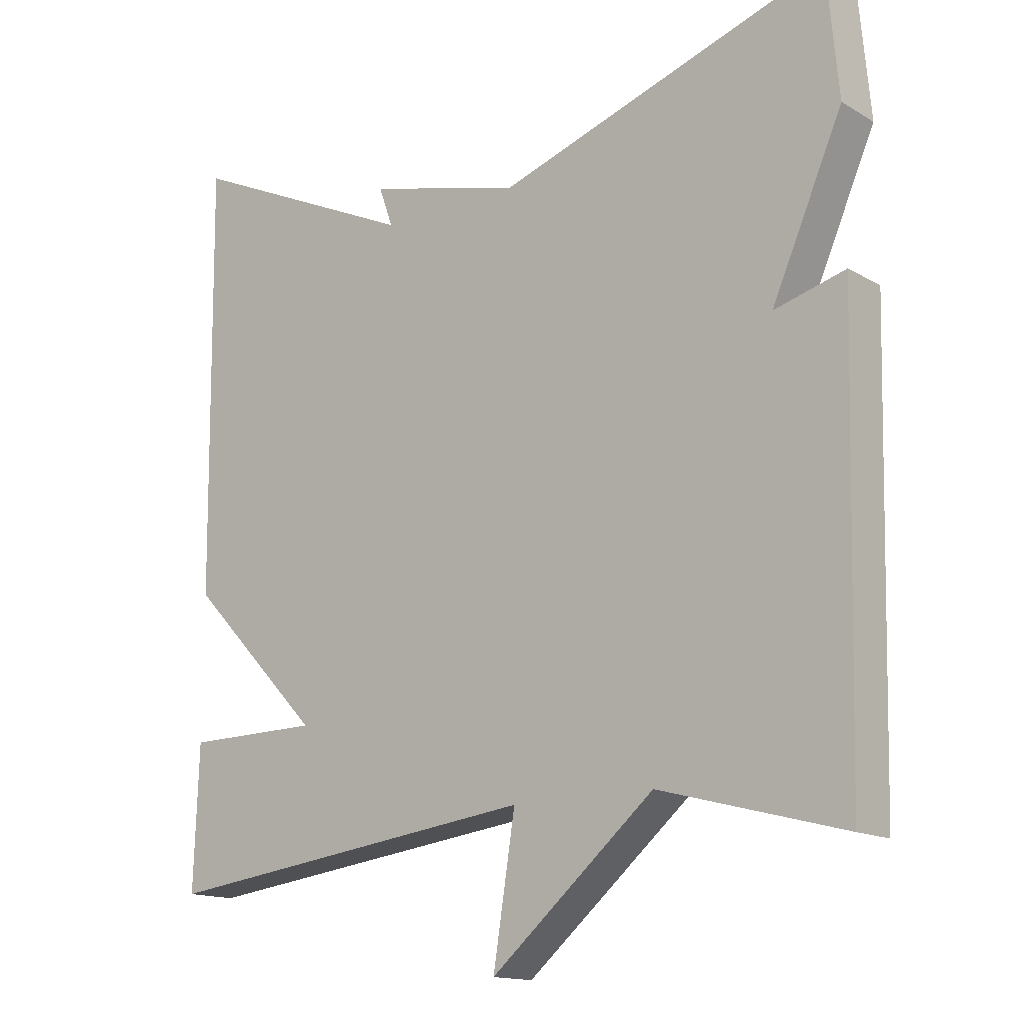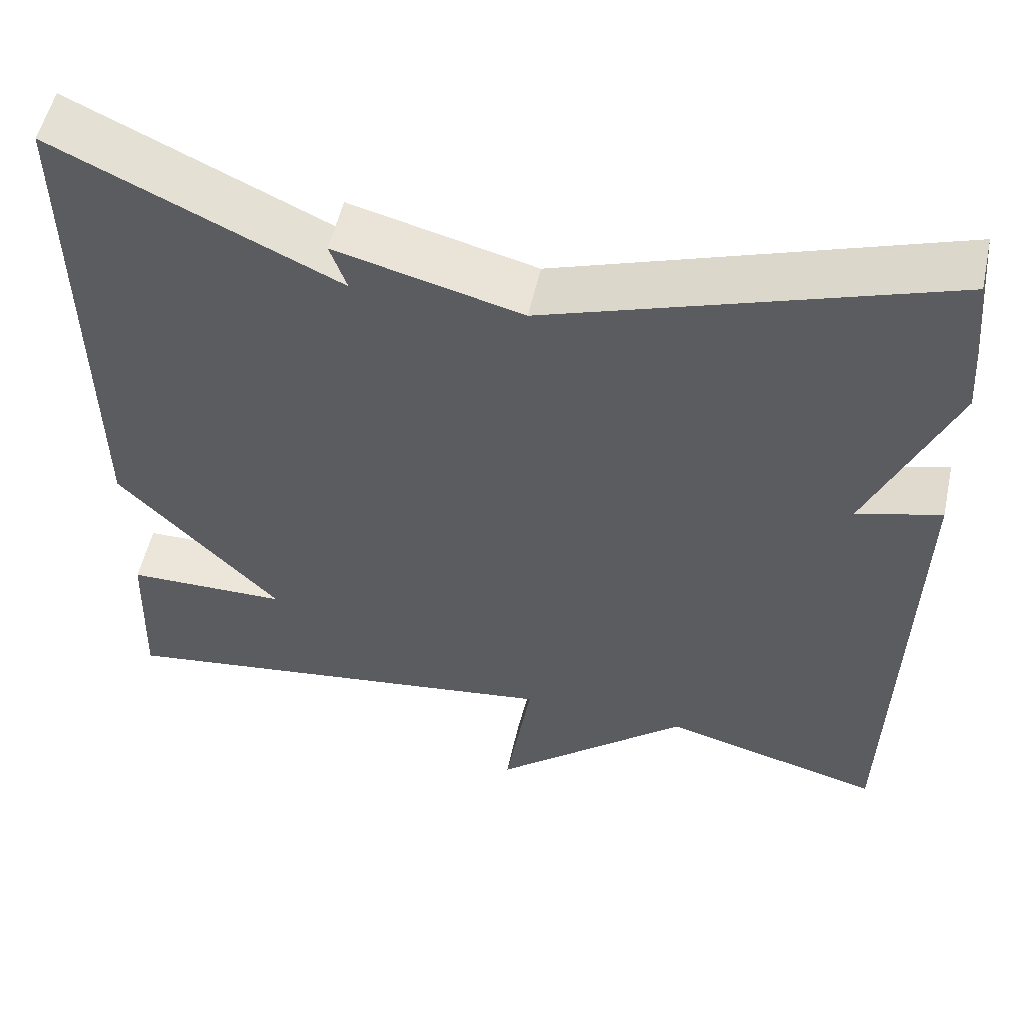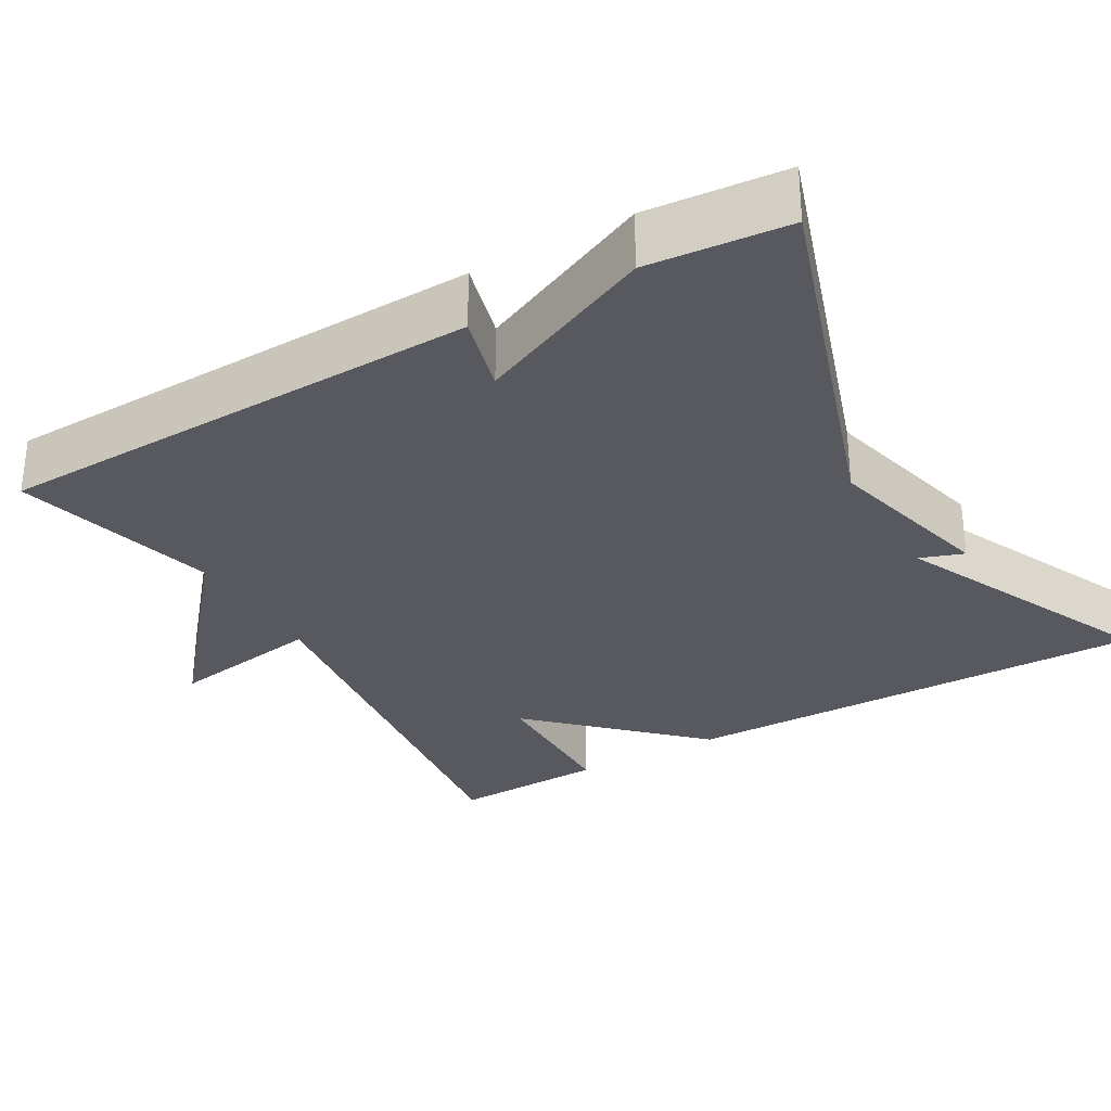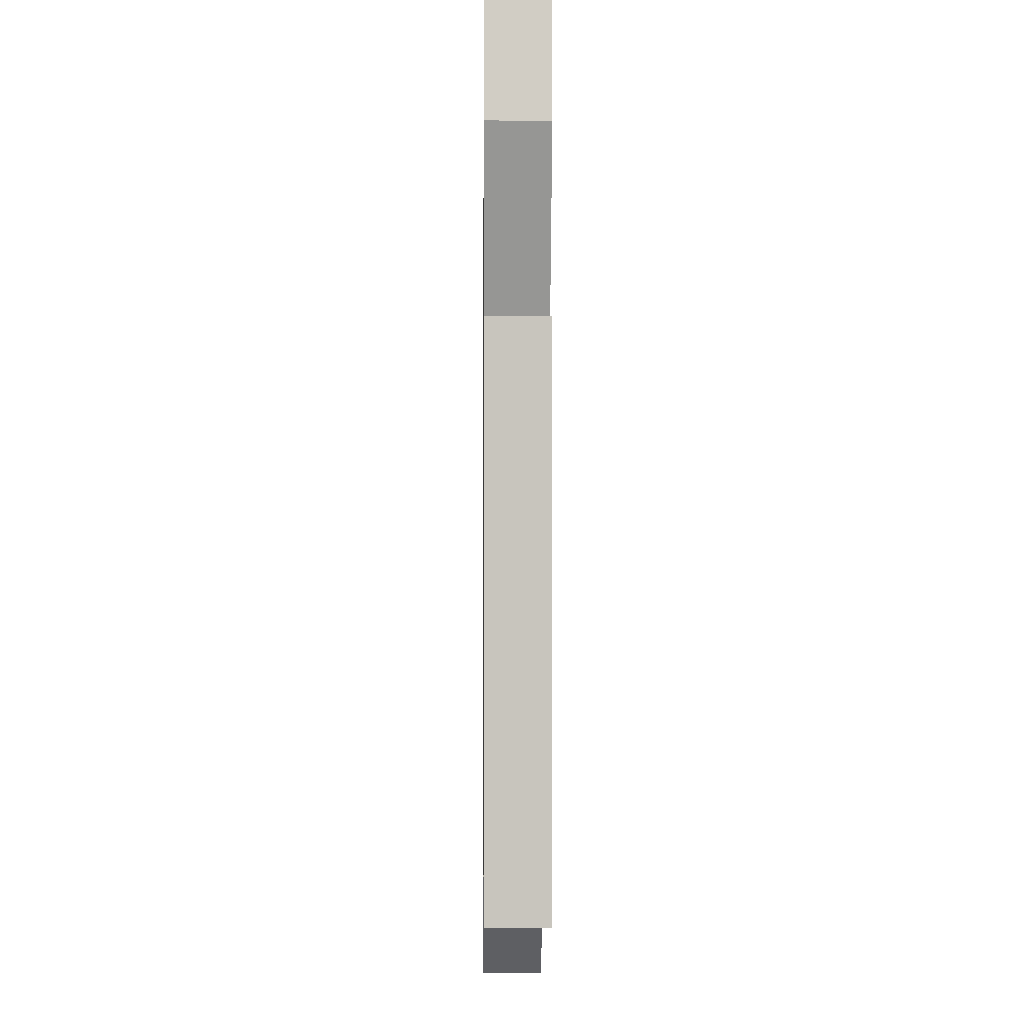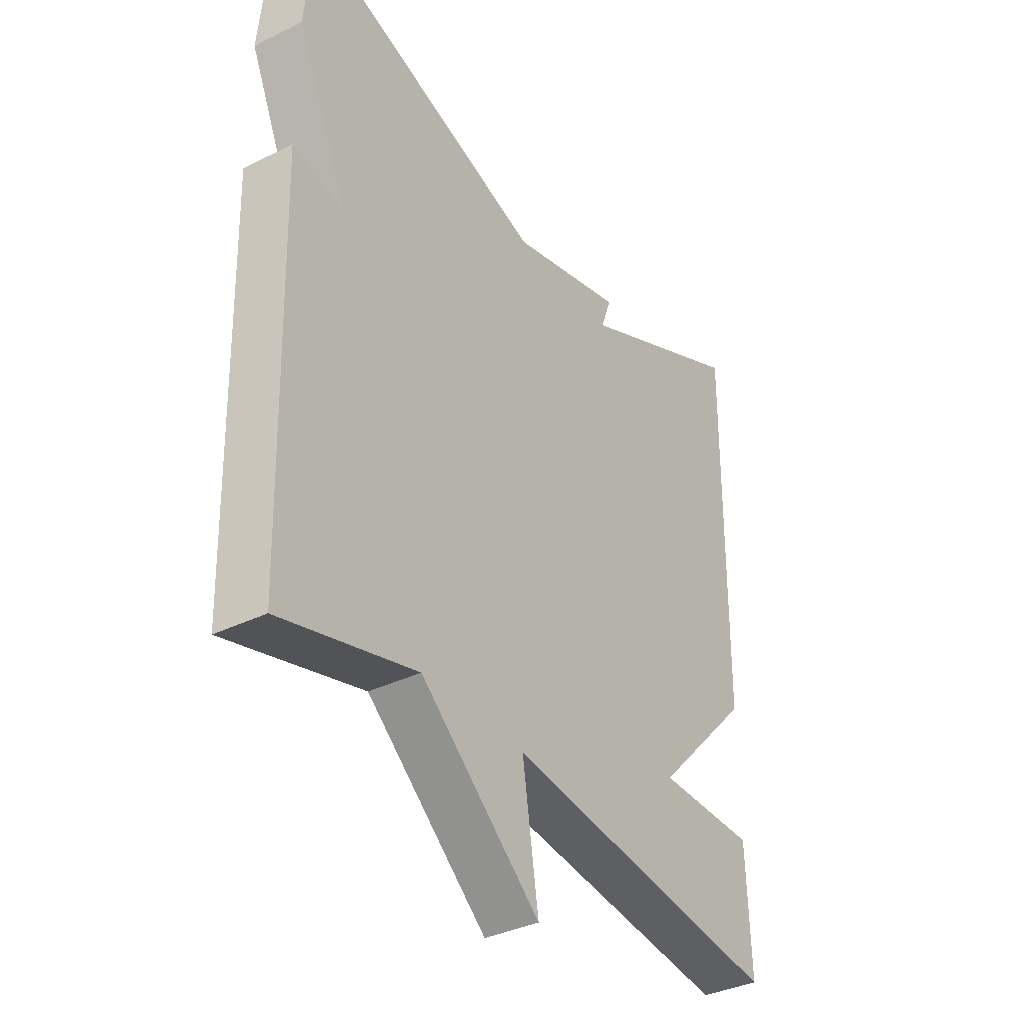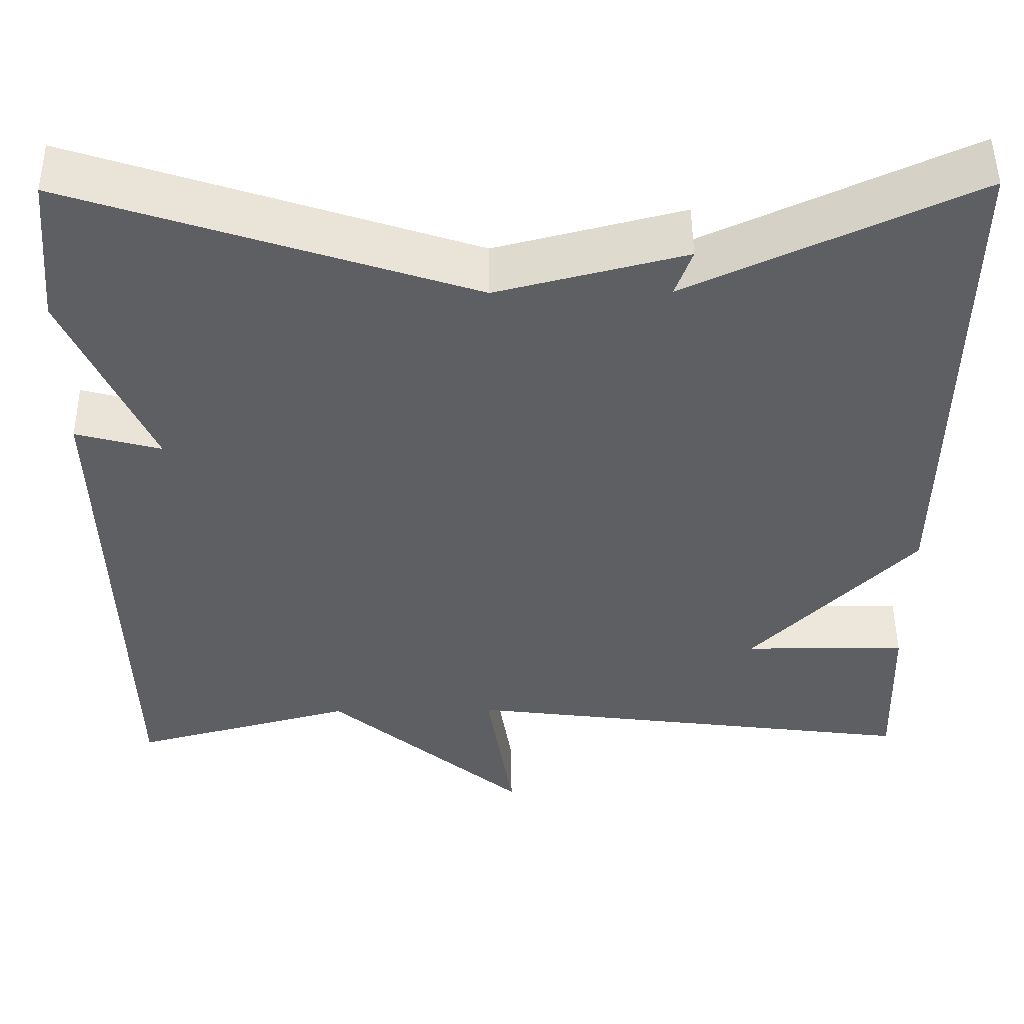
<metadata>
{"format":"obj","ext":"obj","renderer":"f3d","projection":"perspective","resolution":1024,"background":"white","views":[{"elev":-14.9,"azim":-140.9,"up":"+Z"},{"elev":53.5,"azim":-167.7,"up":"+Z"},{"elev":-30.4,"azim":-60.0,"up":"+Y"},{"elev":-1.4,"azim":-90.7,"up":"+Z"},{"elev":-36.0,"azim":-57.1,"up":"+Z"},{"elev":49.7,"azim":-0.6,"up":"+Z"}]}
</metadata>
<code>
v -0.5 0.07 0.5
v -0.033 0.07 0.346
v 0.187 0.07 0.402
v 0.167 0.07 0.346
v 0.5 0.07 0.5
v 0.493 0.07 -0.102
v 0.302 0.07 -0.3
v 0.493 0.07 -0.302
v 0.5 0.07 -0.5
v -0.04 0.07 -0.431
v -0.009 0.07 -0.628
v -0.24 0.07 -0.431
v -0.5 0.07 -0.5
v -0.516 0.07 0.123
v -0.416 0.07 0.096
v -0.516 0.07 0.323
v -0.5 0 0.5
v -0.033 0 0.346
v 0.187 0 0.402
v 0.167 0 0.346
v 0.5 0 0.5
v 0.493 0 -0.102
v 0.302 0 -0.3
v 0.493 0 -0.302
v 0.5 0 -0.5
v -0.04 0 -0.431
v -0.009 0 -0.628
v -0.24 0 -0.431
v -0.5 0 -0.5
v -0.516 0 0.123
v -0.416 0 0.096
v -0.516 0 0.323
f 15 16 1 2
f 12 13 14 15
f 10 11 12 15
f 7 8 9 10
f 6 7 10
f 5 6 10
f 4 5 10
f 4 10 15 2
f 2 3 4
f 18 17 32 31
f 31 30 29 28
f 31 28 27 26
f 26 25 24 23
f 26 23 22
f 26 22 21
f 26 21 20
f 18 31 26 20
f 20 19 18
f 1 17 18 2
f 2 18 19 3
f 3 19 20 4
f 4 20 21 5
f 5 21 22 6
f 6 22 23 7
f 7 23 24 8
f 8 24 25 9
f 9 25 26 10
f 10 26 27 11
f 11 27 28 12
f 12 28 29 13
f 13 29 30 14
f 14 30 31 15
f 15 31 32 16
f 16 32 17 1

</code>
